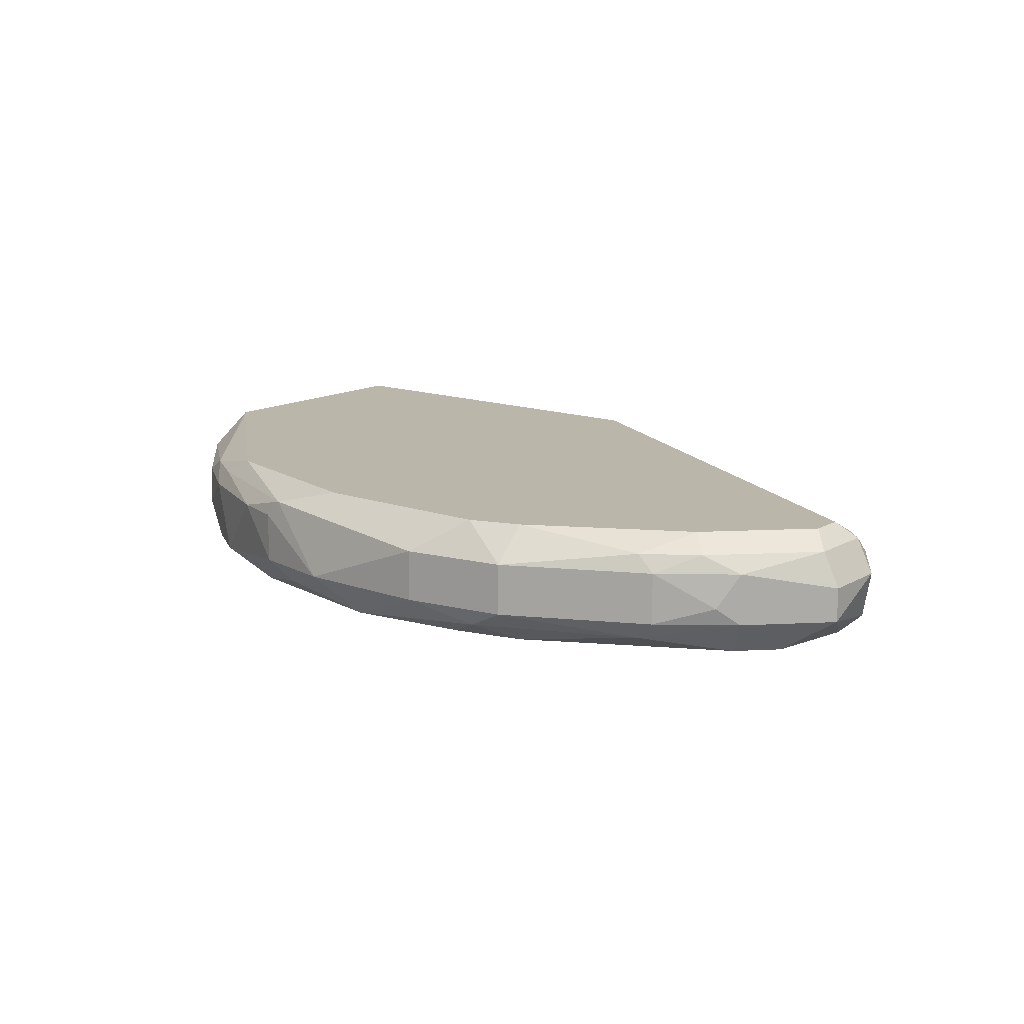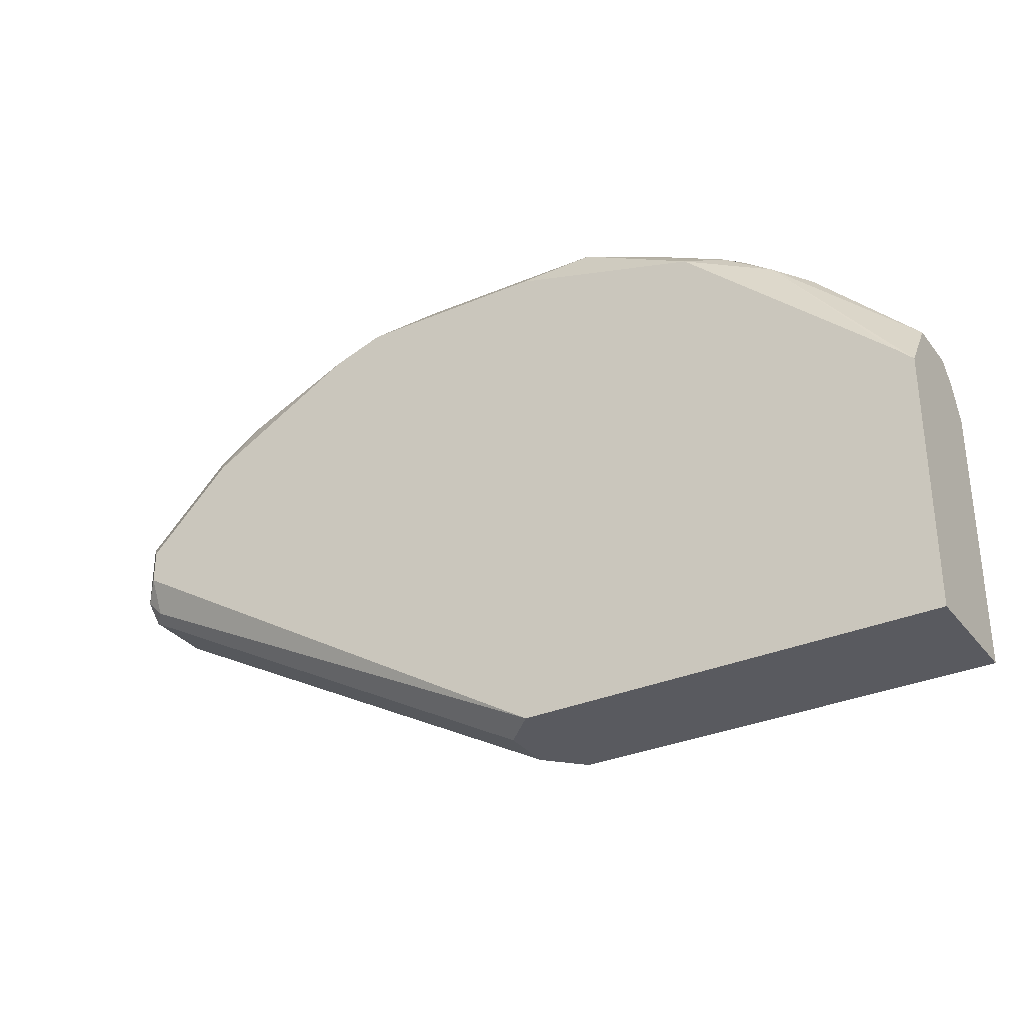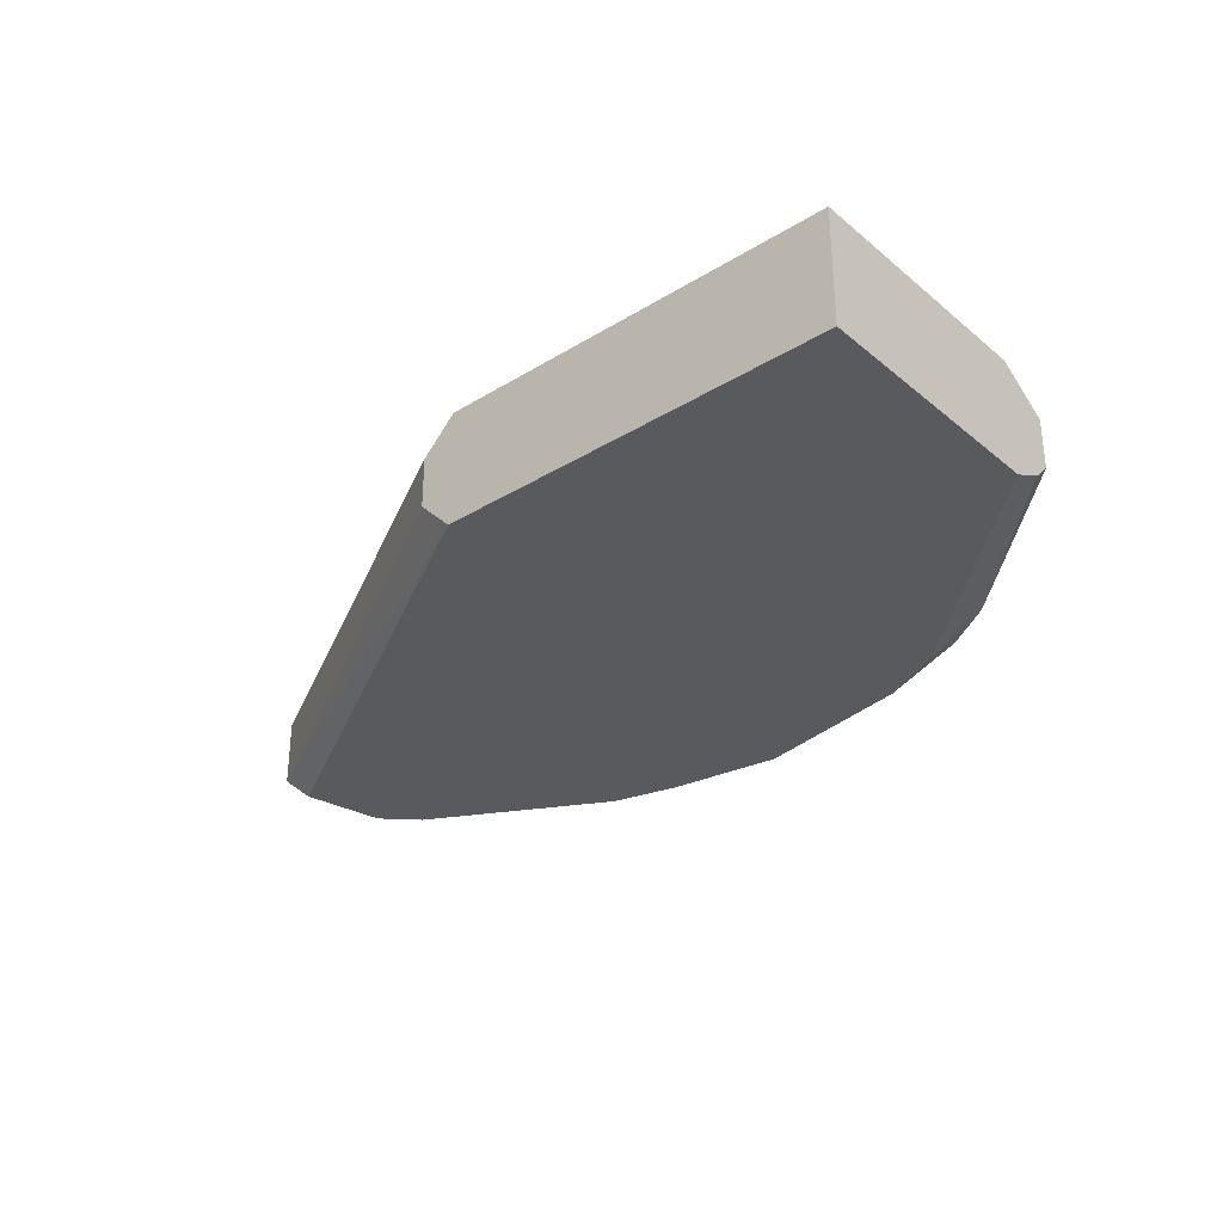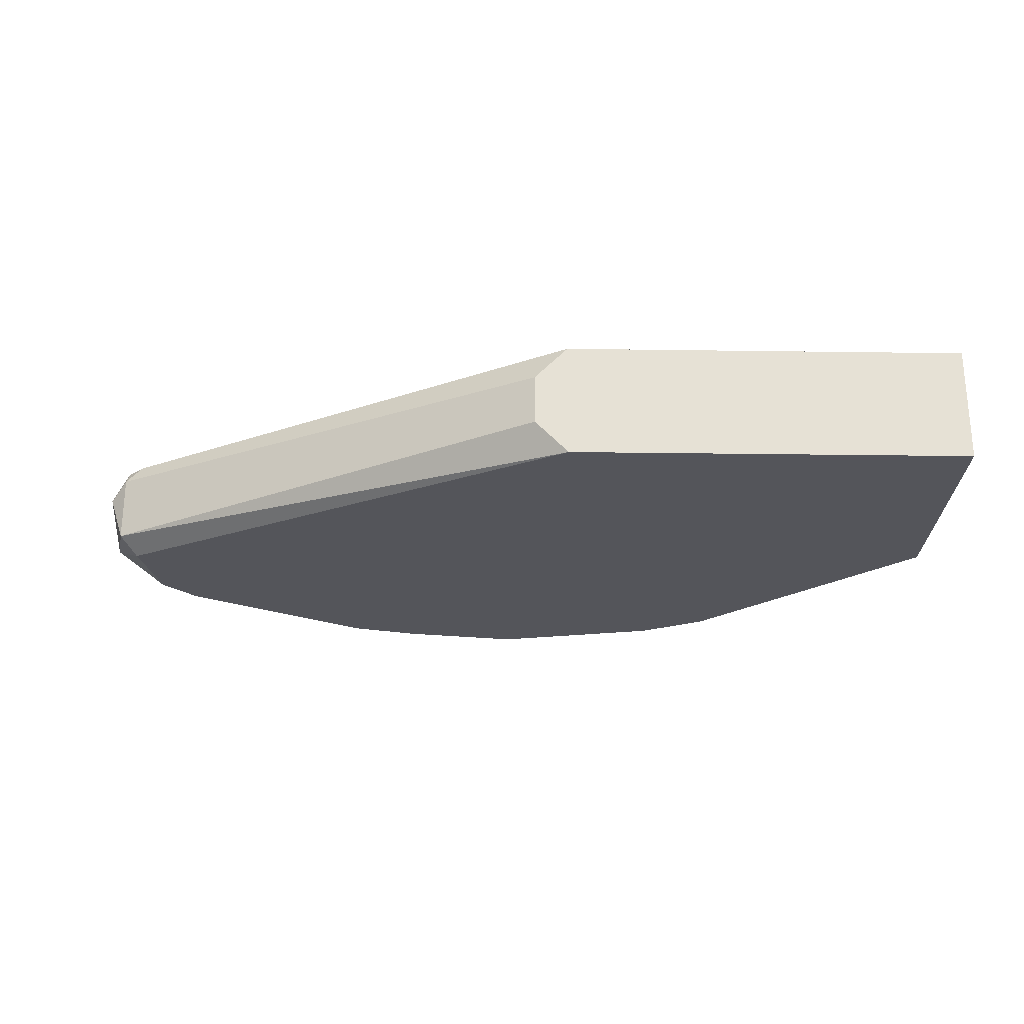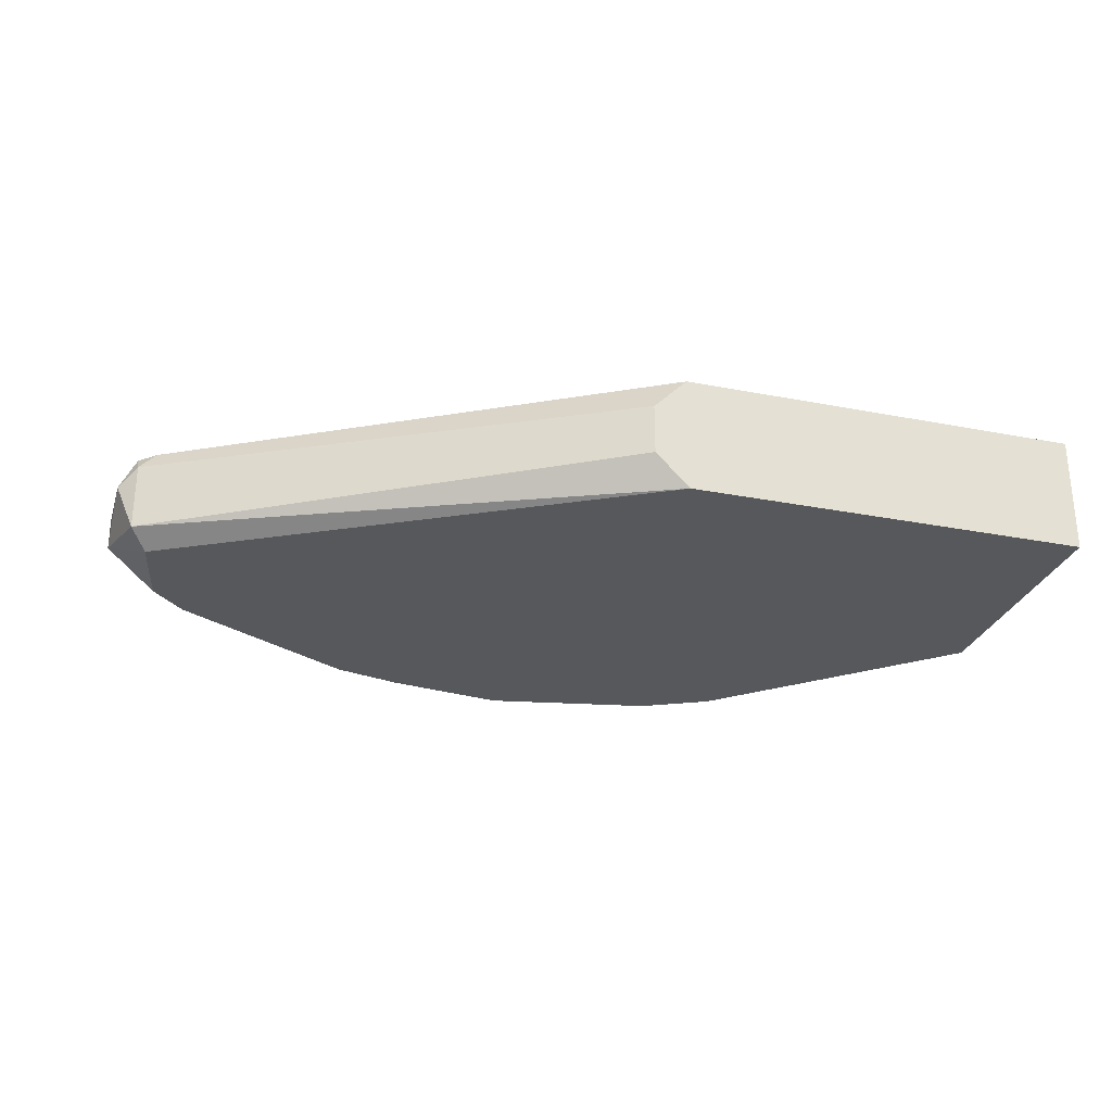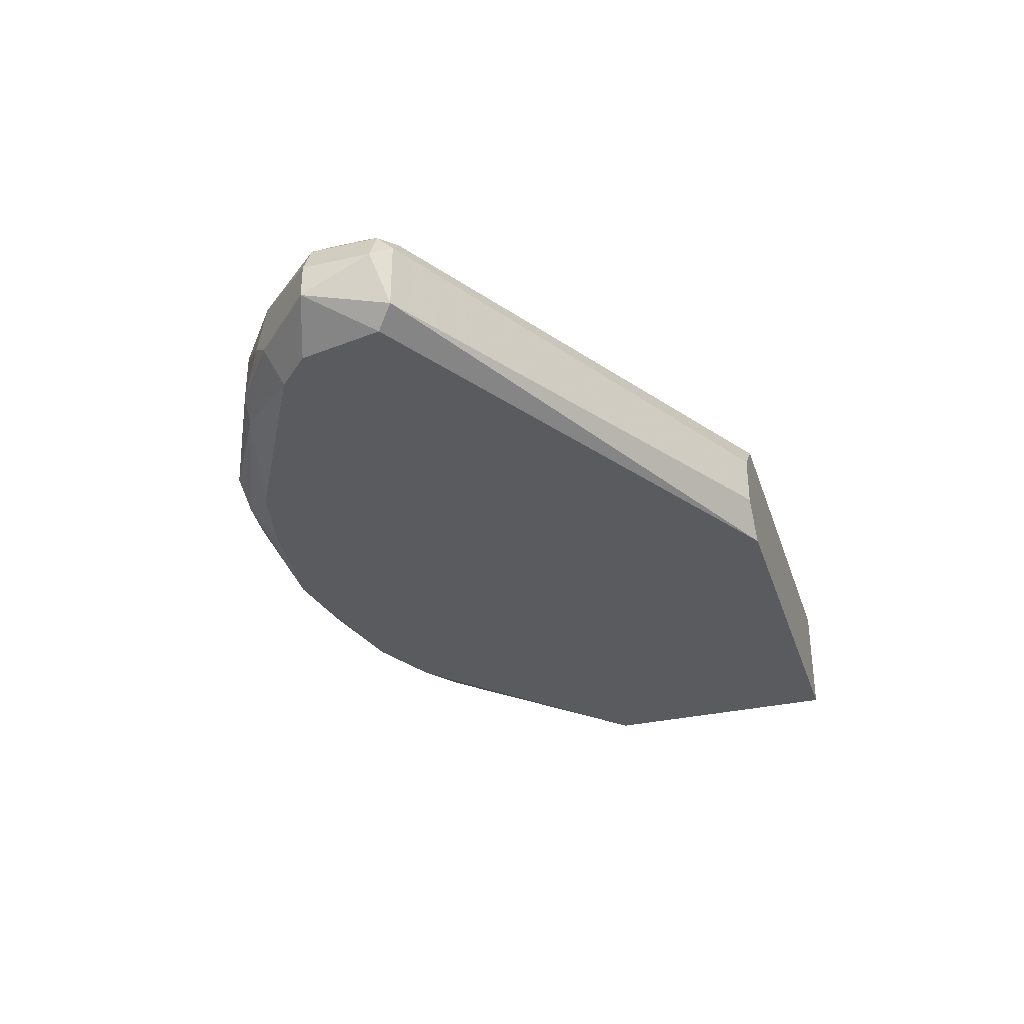
<metadata>
{"format":"obj","ext":"obj","renderer":"f3d","projection":"perspective","resolution":1024,"background":"white","views":[{"elev":14.0,"azim":-141.3,"up":"+Z"},{"elev":-31.9,"azim":31.2,"up":"+Y"},{"elev":-31.5,"azim":40.9,"up":"+Z"},{"elev":-24.9,"azim":-1.3,"up":"+Z"},{"elev":-28.0,"azim":-16.5,"up":"+Z"},{"elev":-32.9,"azim":-72.8,"up":"+Z"}]}
</metadata>
<code>
v -0.08837 0.01206 0.001895
v -0.06653 0.02412 -0.001119
v -0.04843 1e-06 -0.002626
v -0.04843 1e-06 0.002648
v -0.08762 0.01206 -0.002626
v -0.06803 1e-06 -0.001119
v -0.04919 0.01206 0.002648
v -0.05824 0.02034 -0.002626
v -0.07707 0.02185 0.002648
v -0.06653 1e-06 0.002648
v -0.08234 0.02034 -0.001872
v -0.04843 0.01281 -0.001872
v -0.05673 0.02034 0.001895
v -0.08762 0.01431 0.002648
v -0.06653 1e-06 -0.002626
v -0.07405 0.02261 -0.002626
v -0.07707 0.02336 0.001141
v -0.06653 0.02261 0.002648
v -0.08912 0.01507 0.000387
v -0.08837 0.01131 -0.001872
v -0.05371 0.01884 -0.000365
v -0.0846 0.01884 0.001895
v -0.04843 0.01356 0.001141
v -0.08837 0.01131 0.001141
v -0.04843 0.01131 -0.002626
v -0.08686 0.01582 -0.002626
v -0.06276 0.02336 0.001141
v -0.05748 0.0211 -0.001872
v -0.07707 0.02336 -0.001119
v -0.07254 0.02412 0.001141
v -0.06878 0.02336 -0.002626
v -0.05824 0.02034 0.002648
v -0.06803 1e-06 0.001141
v -0.08536 0.01884 -0.000365
v -0.08912 0.01507 -0.001119
v -0.08762 0.01281 0.002648
v -0.06351 0.02336 0.001895
v -0.05447 0.01884 0.001895
v -0.07254 0.02412 -0.001119
v -0.05522 0.01959 -0.001872
v -0.0831 0.02034 0.001141
v -0.06276 0.02336 -0.001119
v -0.04843 0.01131 0.002648
v -0.05597 0.02034 0.001141
v -0.04843 0.01356 -0.001119
v -0.07707 0.02185 -0.002626
v -0.06125 0.02185 -0.002626
v -0.08912 0.01206 0.000387
v -0.07481 0.02261 0.002648
v -0.06049 0.02261 0.001141
v -0.08762 0.01131 0.001895
v -0.0831 0.02034 -0.001119
v -0.08385 0.01808 0.002648
v -0.08837 0.01507 0.001895
v -0.07556 0.02336 -0.001872
v -0.08611 0.01808 0.001141
v -0.08234 0.02034 0.001895
v -0.08536 0.01733 -0.002626
v -0.05296 0.01808 0.001141
v -0.08611 0.01808 -0.001119
v -0.06426 0.02336 -0.001872
f 42 47 61
f 3 4 6
f 3 5 8
f 4 7 9
f 6 4 10
f 4 9 10
f 4 3 12
f 10 9 14
f 5 3 15
f 3 6 15
f 8 5 16
f 9 7 18
f 5 15 20
f 15 6 20
f 4 12 23
f 20 6 24
f 3 8 25
f 12 3 25
f 16 5 26
f 29 17 30
f 8 16 31
f 18 7 32
f 6 10 33
f 10 24 33
f 24 6 33
f 5 20 35
f 26 5 35
f 19 34 35
f 14 1 36
f 10 14 36
f 27 2 37
f 30 18 37
f 2 30 37
f 32 13 37
f 18 32 37
f 32 7 38
f 13 32 38
f 29 30 39
f 30 2 39
f 2 31 39
f 25 8 40
f 12 25 40
f 8 28 40
f 28 21 40
f 17 29 41
f 2 27 42
f 7 4 43
f 4 23 43
f 38 7 43
f 23 38 43
f 21 28 44
f 13 38 44
f 23 12 45
f 21 23 45
f 12 40 45
f 40 21 45
f 16 26 46
f 28 8 47
f 8 31 47
f 42 28 47
f 1 19 48
f 24 1 48
f 20 24 48
f 35 20 48
f 19 35 48
f 17 9 49
f 9 18 49
f 30 17 49
f 18 30 49
f 27 37 50
f 37 13 50
f 42 27 50
f 28 42 50
f 44 28 50
f 13 44 50
f 1 24 51
f 24 10 51
f 36 1 51
f 10 36 51
f 29 11 52
f 41 29 52
f 34 41 52
f 14 9 53
f 53 22 54
f 1 14 54
f 19 1 54
f 14 53 54
f 11 29 55
f 31 16 55
f 29 39 55
f 39 31 55
f 16 46 55
f 46 11 55
f 34 19 56
f 22 41 56
f 41 34 56
f 54 22 56
f 19 54 56
f 9 17 57
f 17 41 57
f 41 22 57
f 53 9 57
f 22 53 57
f 26 35 58
f 46 26 58
f 11 46 58
f 23 21 59
f 38 23 59
f 21 44 59
f 44 38 59
f 35 34 60
f 52 11 60
f 34 52 60
f 58 35 60
f 11 58 60
f 31 2 61
f 2 42 61
f 47 31 61

</code>
